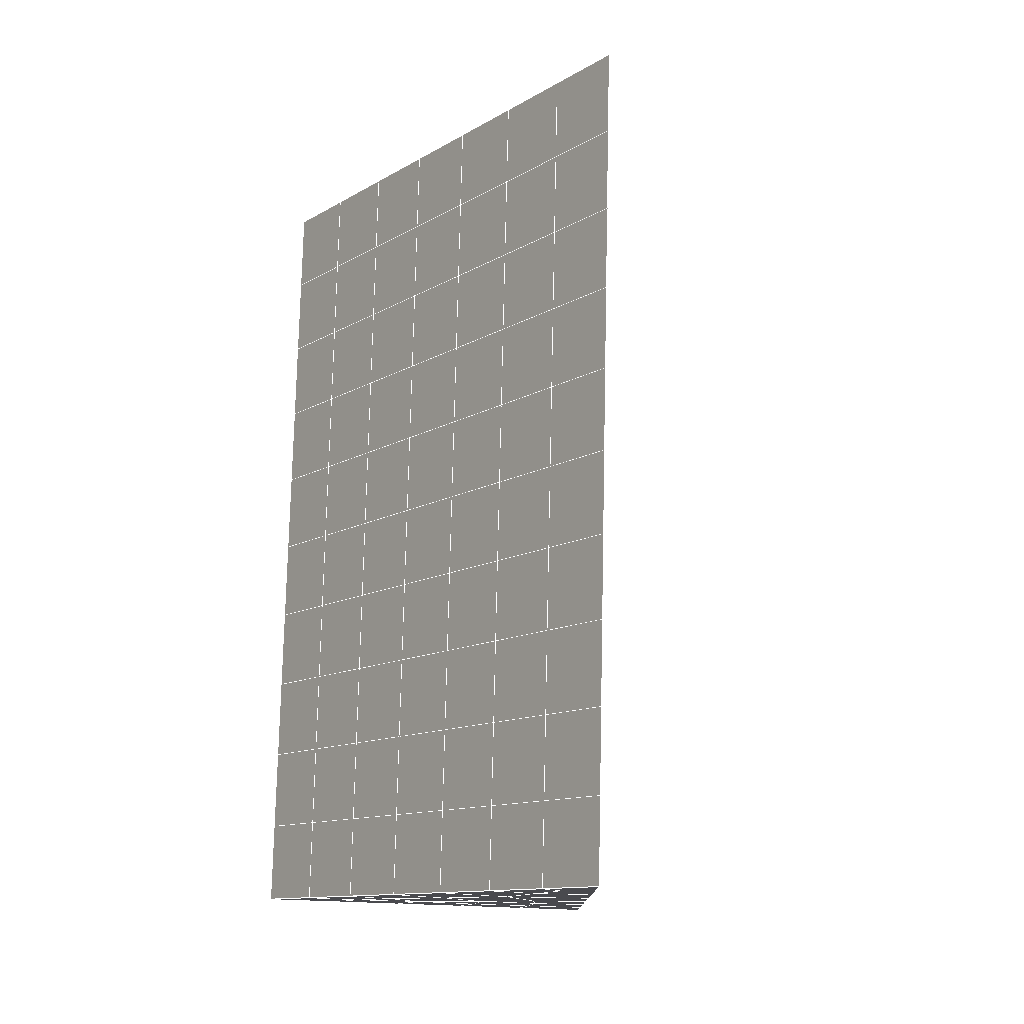
<metadata>
{"format":"obj","ext":"obj","renderer":"f3d","projection":"perspective","resolution":1024,"background":"white","views":[{"elev":-17.1,"azim":-18.5,"up":"+Z"}]}
</metadata>
<code>
v 49 17.16 20.7
v 51 17.16 20.7
v 50.89 15.21 20.57
v 49.04 14.9 20.54
v 49 17 22.9
v 51 17 22.9
v 49 16.85 25.09
v 51 16.85 25.09
v 49 16.7 27.29
v 51 16.7 27.29
v 49 16.54 29.48
v 51 16.54 29.48
v 49 16.39 31.68
v 51 16.39 31.68
v 49 16.24 33.87
v 51 16.24 33.87
v 49 16.08 36.06
v 51 16.08 36.06
v 49 15.93 38.26
v 51 15.93 38.26
v 49 15.78 40.45
v 51 15.78 40.45
v 49 15.62 42.65
v 51 15.62 42.65
v 48.58 13.46 42.5
v 50.89 13.3 42.49
v 48.54 11.47 42.36
v 50.12 11.56 42.37
v 49.04 9.264 42.2
v 51.13 9.941 42.25
v 49.84 7.596 42.09
v 51.02 7.58 42.09
v 49.96 6.115 41.98
v 50.69 5.606 41.95
v 49.26 5.538 41.94
v 49.99 3.934 41.83
v 48.57 4.934 41.9
v 49.29 2.796 41.75
v 48.57 5.088 39.71
v 49.29 2.95 39.56
v 48.57 5.241 37.51
v 49.29 3.104 37.36
v 48.57 5.394 35.32
v 49.29 3.257 35.17
v 48.57 5.548 33.12
v 49.29 3.41 32.97
v 48.57 5.702 30.93
v 49.29 3.563 30.78
v 48.57 5.855 28.73
v 49.29 3.717 28.58
v 48.57 6.008 26.54
v 49.29 3.87 26.39
v 48.57 6.162 24.34
v 49.29 4.024 24.2
v 48.57 6.315 22.15
v 49.29 4.177 22
v 48.57 6.469 19.96
v 49.29 4.331 19.81
v 50.01 6.84 19.98
v 50 4.953 19.85
v 51.43 6.469 19.96
v 50.71 4.331 19.81
v 51.43 6.315 22.15
v 50.71 4.178 22
v 51.43 6.162 24.34
v 50.71 4.024 24.19
v 51.43 6.008 26.54
v 50.71 3.87 26.39
v 51.43 5.855 28.73
v 50.71 3.717 28.58
v 51.43 5.701 30.93
v 50.71 3.564 30.78
v 51.43 5.548 33.12
v 50.71 3.41 32.97
v 51.43 5.394 35.32
v 50.71 3.257 35.17
v 51.43 5.241 37.51
v 50.71 3.104 37.36
v 51.43 5.088 39.71
v 50.71 2.95 39.56
v 51.43 4.934 41.9
v 50.71 2.797 41.75
v 52.14 7.072 42.05
v 52.14 7.225 39.86
v 52.14 7.378 37.66
v 52.14 7.532 35.47
v 52.14 7.686 33.27
v 52.14 7.839 31.08
v 52.14 7.992 28.88
v 52.14 8.146 26.69
v 52.14 8.299 24.49
v 52.14 8.453 22.3
v 52.14 8.606 20.1
v 50.04 9.466 20.17
v 47.86 8.606 20.1
v 47.86 8.453 22.3
v 47.86 8.299 24.49
v 47.86 8.146 26.69
v 47.86 7.992 28.88
v 47.86 7.839 31.08
v 47.86 7.685 33.27
v 47.86 7.532 35.47
v 47.86 7.378 37.66
v 47.86 7.225 39.86
v 47.86 7.072 42.05
v 48.84 7.374 42.07
v 50 0.6588 41.6
v 50 0.8124 39.41
v 50 0.966 37.21
v 50 1.119 35.02
v 50 1.273 32.82
v 50 1.426 30.63
v 50 1.579 28.43
v 50 1.733 26.24
v 50 1.887 24.05
v 50 2.04 21.85
v 50 2.193 19.66
v 51.49 11.48 20.31
v 52.86 10.74 20.25
v 52.19 13.2 20.43
v 53.57 12.88 20.4
v 52.62 15.18 20.56
v 54.29 15.02 20.55
v 53 17.16 20.7
v 55 17.16 20.7
v 53 17 22.9
v 55 17 22.9
v 53 16.85 25.09
v 55 16.85 25.09
v 53 16.7 27.29
v 55 16.7 27.29
v 53 16.54 29.48
v 55 16.54 29.48
v 53 16.39 31.68
v 55 16.39 31.68
v 53 16.24 33.87
v 55 16.24 33.87
v 53 16.08 36.06
v 55 16.08 36.07
v 53 15.93 38.26
v 55 15.93 38.26
v 53 15.78 40.45
v 55 15.78 40.45
v 53 15.62 42.65
v 55 15.62 42.65
v 52.76 13.67 42.51
v 54.29 13.48 42.5
v 52.24 11.93 42.39
v 53.57 11.35 42.35
v 52.86 9.209 42.2
v 47.14 9.21 42.2
v 46.43 11.35 42.35
v 45.71 13.48 42.5
v 47 15.62 42.65
v 47 15.78 40.45
v 47 15.93 38.26
v 47 16.08 36.06
v 47 16.24 33.87
v 47 16.39 31.68
v 47 16.54 29.48
v 47 16.7 27.29
v 47 16.85 25.09
v 47 17 22.9
v 47 17.16 20.7
v 47.23 15.23 20.57
v 48.83 11.67 20.32
v 50.46 13.14 20.42
v 47.14 10.74 20.25
v 47.14 10.59 22.45
v 47.14 10.44 24.64
v 47.14 10.28 26.84
v 47.14 10.13 29.03
v 47.14 9.976 31.23
v 47.14 9.823 33.42
v 47.14 9.67 35.62
v 47.14 9.516 37.81
v 47.14 9.363 40.01
v 52.86 10.59 22.45
v 52.86 10.44 24.64
v 52.86 10.28 26.84
v 52.86 10.13 29.03
v 52.86 9.976 31.23
v 52.86 9.823 33.42
v 52.86 9.67 35.62
v 52.86 9.516 37.81
v 52.86 9.363 40.01
v 53.57 11.5 40.15
v 53.57 11.65 37.96
v 53.57 11.81 35.77
v 53.57 11.96 33.57
v 53.57 12.11 31.38
v 53.57 12.27 29.18
v 53.57 12.42 26.99
v 53.57 12.57 24.79
v 53.57 12.73 22.6
v 54.29 13.64 40.3
v 54.29 13.79 38.11
v 54.29 13.95 35.92
v 54.29 14.1 33.72
v 54.29 14.25 31.53
v 54.29 14.41 29.33
v 54.29 14.56 27.14
v 54.29 14.71 24.94
v 54.29 14.87 22.75
v 47.79 13.54 20.45
v 46.43 12.88 20.4
v 46.43 12.73 22.6
v 46.43 12.57 24.79
v 46.43 12.42 26.99
v 46.43 12.27 29.18
v 46.43 12.11 31.38
v 46.43 11.96 33.57
v 46.43 11.81 35.77
v 46.43 11.65 37.96
v 46.43 11.5 40.16
v 45.71 15.02 20.55
v 45.71 14.87 22.75
v 45.71 14.71 24.94
v 45.71 14.56 27.14
v 45.71 14.41 29.33
v 45.71 14.25 31.53
v 45.71 14.1 33.72
v 45.71 13.94 35.92
v 45.71 13.79 38.11
v 45.71 13.64 40.3
v 45 17.16 20.7
v 45 17 22.9
v 45 16.85 25.09
v 45 16.7 27.29
v 45 16.54 29.48
v 45 16.39 31.68
v 45 16.24 33.87
v 45 16.08 36.06
v 45 15.93 38.26
v 45 15.78 40.45
v 45 15.62 42.65
v 49.96 6.115 41.98
v 49.84 7.596 42.09
v 49.04 9.264 42.2
v 47.14 9.21 42.2
v 47.14 9.363 40.01
v 47.86 7.225 39.86
v 48.57 5.088 39.71
v 49.29 2.95 39.56
v 49.29 2.796 41.75
v 50 0.6588 41.6
v 50.71 2.797 41.75
v 50.71 2.95 39.56
v 51.43 5.088 39.71
v 51.43 4.934 41.9
v 52.14 7.072 42.05
v 51.02 7.58 42.09
v 51.13 9.941 42.25
v 48.84 7.374 42.07
v 47.86 7.072 42.05
v 48.57 4.934 41.9
v 49.99 3.934 41.83
v 50.69 5.606 41.95
v 49.26 5.538 41.94
v 48.57 5.241 37.51
v 47.86 7.378 37.66
v 47.14 9.516 37.81
v 46.43 11.65 37.96
v 46.43 11.5 40.16
v 46.43 11.35 42.35
v 48.54 11.47 42.36
v 52.24 11.93 42.39
v 50.89 13.3 42.49
v 50.12 11.56 42.36
v 52.86 9.209 42.2
v 52.14 7.225 39.86
v 51.43 5.241 37.51
v 50.71 3.104 37.36
v 50 0.8124 39.41
v 45.71 13.48 42.5
v 45.71 13.64 40.3
v 45.71 13.79 38.11
v 45.71 13.94 35.92
v 46.43 11.81 35.77
v 47.14 9.67 35.62
v 47.86 7.532 35.47
v 52.76 13.67 42.51
v 53.57 11.35 42.35
v 53.57 11.5 40.15
v 52.86 9.363 40.01
v 52.86 9.516 37.81
v 52.14 7.378 37.66
v 52.14 7.532 35.47
v 51.43 5.394 35.32
v 51.43 5.548 33.12
v 50.71 3.41 32.97
v 50.71 3.257 35.17
v 50 1.119 35.02
v 50 0.966 37.21
v 49.29 3.104 37.36
v 54.29 13.48 42.5
v 53 15.62 42.65
v 51 15.62 42.65
v 48.58 13.46 42.5
v 55 15.62 42.65
v 55 15.78 40.45
v 55 15.93 38.26
v 55 16.08 36.07
v 54.29 13.95 35.92
v 54.29 14.1 33.72
v 53.57 11.96 33.57
v 53.57 12.11 31.38
v 52.86 9.976 31.23
v 52.86 10.13 29.03
v 52.14 7.992 28.88
v 52.14 8.146 26.69
v 51.43 6.008 26.54
v 51.43 6.162 24.34
v 50.71 4.024 24.19
v 50.71 3.87 26.39
v 50 1.733 26.24
v 50 1.579 28.43
v 49.29 3.717 28.58
v 49.29 3.563 30.78
v 48.57 5.702 30.93
v 48.57 5.548 33.12
v 47.86 7.685 33.27
v 48.57 5.394 35.32
v 49.29 3.41 32.97
v 50 1.426 30.63
v 50.71 3.717 28.58
v 51.43 5.855 28.73
v 52.14 7.839 31.08
v 52.86 9.823 33.42
v 53.57 11.81 35.77
v 54.29 13.79 38.11
v 53 15.93 38.26
v 53 15.78 40.45
v 54.29 13.64 40.3
v 53.57 11.65 37.96
v 52.86 9.67 35.62
v 52.14 7.686 33.27
v 51.43 5.701 30.93
v 50.71 3.564 30.78
v 50 1.273 32.82
v 49.29 3.257 35.17
v 51 15.78 40.45
v 49 15.62 42.65
v 45 15.62 42.65
v 45 15.78 40.45
v 45 15.93 38.26
v 45 16.08 36.06
v 45.71 14.1 33.72
v 46.43 11.96 33.57
v 47.14 9.823 33.42
v 47 15.78 40.45
v 49 15.78 40.45
v 51 15.93 38.26
v 53 16.08 36.06
v 55 16.24 33.87
v 54.29 14.25 31.53
v 53.57 12.27 29.18
v 52.86 10.28 26.84
v 52.14 8.299 24.49
v 51.43 6.315 22.15
v 50.71 4.178 22
v 50 1.887 24.05
v 49.29 3.87 26.39
v 48.57 5.855 28.73
v 47.86 7.839 31.08
v 47.14 9.976 31.23
v 47.86 7.992 28.88
v 48.57 6.008 26.54
v 49.29 4.024 24.19
v 50 2.04 21.85
v 50.71 4.331 19.81
v 51.43 6.469 19.96
v 52.14 8.453 22.3
v 52.86 10.44 24.64
v 53.57 12.42 26.99
v 54.29 14.41 29.33
v 55 16.39 31.68
v 53 16.24 33.87
v 51 16.08 36.06
v 49 15.93 38.26
v 47 15.62 42.65
v 50 2.193 19.66
v 49.29 4.331 19.81
v 49.29 4.177 22
v 48.57 6.315 22.15
v 48.57 6.162 24.34
v 47.86 8.299 24.49
v 47.86 8.146 26.69
v 47.14 10.28 26.84
v 47.14 10.13 29.03
v 46.43 12.27 29.18
v 46.43 12.11 31.38
v 50 4.953 19.85
v 50.01 6.84 19.98
v 52.14 8.606 20.1
v 52.86 10.59 22.45
v 53.57 12.57 24.79
v 54.29 14.56 27.14
v 55 16.54 29.48
v 53 16.39 31.68
v 51 16.24 33.87
v 49 16.08 36.06
v 47 15.93 38.26
v 47 16.08 36.06
v 45 16.24 33.87
v 45.71 14.25 31.53
v 48.57 6.469 19.96
v 47.86 8.453 22.3
v 47.14 10.44 24.64
v 46.43 12.42 26.99
v 45.71 14.41 29.33
v 45 16.39 31.68
v 47 16.24 33.87
v 49 16.24 33.87
v 47 16.39 31.68
v 45 16.54 29.48
v 45.71 14.56 27.14
v 46.43 12.57 24.79
v 47.14 10.59 22.45
v 47.86 8.606 20.1
v 50.04 9.466 20.16
v 52.86 10.74 20.25
v 53.57 12.73 22.6
v 54.29 14.71 24.94
v 55 16.7 27.29
v 53 16.54 29.48
v 51 16.39 31.68
v 49 16.39 31.68
v 47 16.54 29.48
v 45 16.7 27.29
v 45.71 14.71 24.94
v 46.43 12.73 22.6
v 47.14 10.74 20.25
v 51.49 11.48 20.31
v 53.57 12.88 20.4
v 54.29 14.87 22.75
v 55 16.85 25.09
v 53 16.7 27.29
v 51 16.54 29.48
v 49 16.54 29.48
v 47 16.7 27.29
v 45 16.85 25.09
v 45.71 14.87 22.75
v 46.43 12.88 20.4
v 48.83 11.67 20.32
v 55 17.16 20.7
v 53 17.16 20.7
v 52.62 15.18 20.56
v 50.89 15.21 20.57
v 50.46 13.14 20.42
v 52.19 13.2 20.43
v 54.29 15.02 20.55
v 55 17 22.9
v 53 17 22.9
v 53 16.85 25.09
v 51 16.85 25.09
v 49 16.85 25.09
v 47 16.85 25.09
v 45 17 22.9
v 45.71 15.02 20.55
v 47.79 13.54 20.45
v 51 16.7 27.29
v 49 16.7 27.29
v 51 17 22.9
v 51 17.16 20.7
v 49 17 22.9
v 47 17 22.9
v 45 17.16 20.7
v 47.23 15.23 20.57
v 49.04 14.9 20.54
v 49 17.16 20.7
v 47 17.16 20.7
f 1 2 3
f 1 3 4
f 5 6 2
f 5 2 1
f 7 8 6
f 7 6 5
f 9 10 8
f 9 8 7
f 11 12 10
f 11 10 9
f 13 14 12
f 13 12 11
f 15 16 14
f 15 14 13
f 17 18 16
f 17 16 15
f 19 20 18
f 19 18 17
f 21 22 20
f 21 20 19
f 23 24 22
f 23 22 21
f 25 26 24
f 25 24 23
f 27 28 26
f 27 26 25
f 29 30 28
f 29 28 27
f 31 32 30
f 31 30 29
f 33 34 32
f 33 32 31
f 35 36 34
f 35 34 33
f 37 38 36
f 37 36 35
f 39 40 38
f 39 38 37
f 41 42 40
f 41 40 39
f 43 44 42
f 43 42 41
f 45 46 44
f 45 44 43
f 47 48 46
f 47 46 45
f 49 50 48
f 49 48 47
f 51 52 50
f 51 50 49
f 53 54 52
f 53 52 51
f 55 56 54
f 55 54 53
f 57 58 56
f 57 56 55
f 59 60 58
f 59 58 57
f 61 62 60
f 61 60 59
f 63 64 62
f 63 62 61
f 65 66 64
f 65 64 63
f 67 68 66
f 67 66 65
f 69 70 68
f 69 68 67
f 71 72 70
f 71 70 69
f 73 74 72
f 73 72 71
f 75 76 74
f 75 74 73
f 77 78 76
f 77 76 75
f 79 80 78
f 79 78 77
f 81 82 80
f 81 80 79
f 34 36 82
f 34 82 81
f 81 83 32
f 81 32 34
f 79 84 83
f 79 83 81
f 77 85 84
f 77 84 79
f 75 86 85
f 75 85 77
f 73 87 86
f 73 86 75
f 71 88 87
f 71 87 73
f 69 89 88
f 69 88 71
f 67 90 89
f 67 89 69
f 65 91 90
f 65 90 67
f 63 92 91
f 63 91 65
f 61 93 92
f 61 92 63
f 59 94 93
f 59 93 61
f 57 95 94
f 57 94 59
f 55 96 95
f 55 95 57
f 53 97 96
f 53 96 55
f 51 98 97
f 51 97 53
f 49 99 98
f 49 98 51
f 47 100 99
f 47 99 49
f 45 101 100
f 45 100 47
f 43 102 101
f 43 101 45
f 41 103 102
f 41 102 43
f 39 104 103
f 39 103 41
f 37 105 104
f 37 104 39
f 35 106 105
f 35 105 37
f 33 31 106
f 33 106 35
f 107 82 36
f 107 36 38
f 108 80 82
f 108 82 107
f 109 78 80
f 109 80 108
f 110 76 78
f 110 78 109
f 111 74 76
f 111 76 110
f 112 72 74
f 112 74 111
f 113 70 72
f 113 72 112
f 114 68 70
f 114 70 113
f 115 66 68
f 115 68 114
f 116 64 66
f 116 66 115
f 117 62 64
f 117 64 116
f 58 60 62
f 58 62 117
f 116 56 58
f 116 58 117
f 115 54 56
f 115 56 116
f 114 52 54
f 114 54 115
f 113 50 52
f 113 52 114
f 112 48 50
f 112 50 113
f 111 46 48
f 111 48 112
f 110 44 46
f 110 46 111
f 109 42 44
f 109 44 110
f 108 40 42
f 108 42 109
f 107 38 40
f 107 40 108
f 118 119 93
f 118 93 94
f 120 121 119
f 120 119 118
f 122 123 121
f 122 121 120
f 124 125 123
f 124 123 122
f 126 127 125
f 126 125 124
f 128 129 127
f 128 127 126
f 130 131 129
f 130 129 128
f 132 133 131
f 132 131 130
f 134 135 133
f 134 133 132
f 136 137 135
f 136 135 134
f 138 139 137
f 138 137 136
f 140 141 139
f 140 139 138
f 142 143 141
f 142 141 140
f 144 145 143
f 144 143 142
f 146 147 145
f 146 145 144
f 148 149 147
f 148 147 146
f 30 150 149
f 30 149 148
f 32 83 150
f 32 150 30
f 29 151 105
f 29 105 106
f 27 152 151
f 27 151 29
f 25 153 152
f 25 152 27
f 23 154 153
f 23 153 25
f 21 155 154
f 21 154 23
f 19 156 155
f 19 155 21
f 17 157 156
f 17 156 19
f 15 158 157
f 15 157 17
f 13 159 158
f 13 158 15
f 11 160 159
f 11 159 13
f 9 161 160
f 9 160 11
f 7 162 161
f 7 161 9
f 5 163 162
f 5 162 7
f 1 164 163
f 1 163 5
f 4 165 164
f 4 164 1
f 94 166 167
f 94 167 118
f 95 168 166
f 95 166 94
f 96 169 168
f 96 168 95
f 97 170 169
f 97 169 96
f 98 171 170
f 98 170 97
f 99 172 171
f 99 171 98
f 100 173 172
f 100 172 99
f 101 174 173
f 101 173 100
f 102 175 174
f 102 174 101
f 103 176 175
f 103 175 102
f 104 177 176
f 104 176 103
f 105 151 177
f 105 177 104
f 178 92 93
f 178 93 119
f 179 91 92
f 179 92 178
f 180 90 91
f 180 91 179
f 181 89 90
f 181 90 180
f 182 88 89
f 182 89 181
f 183 87 88
f 183 88 182
f 184 86 87
f 184 87 183
f 185 85 86
f 185 86 184
f 186 84 85
f 186 85 185
f 150 83 84
f 150 84 186
f 186 187 149
f 186 149 150
f 185 188 187
f 185 187 186
f 184 189 188
f 184 188 185
f 183 190 189
f 183 189 184
f 182 191 190
f 182 190 183
f 181 192 191
f 181 191 182
f 180 193 192
f 180 192 181
f 179 194 193
f 179 193 180
f 178 195 194
f 178 194 179
f 119 121 195
f 119 195 178
f 187 196 147
f 187 147 149
f 188 197 196
f 188 196 187
f 189 198 197
f 189 197 188
f 190 199 198
f 190 198 189
f 191 200 199
f 191 199 190
f 192 201 200
f 192 200 191
f 193 202 201
f 193 201 192
f 194 203 202
f 194 202 193
f 195 204 203
f 195 203 194
f 121 123 204
f 121 204 195
f 196 143 145
f 196 145 147
f 197 141 143
f 197 143 196
f 198 139 141
f 198 141 197
f 199 137 139
f 199 139 198
f 200 135 137
f 200 137 199
f 201 133 135
f 201 135 200
f 202 131 133
f 202 133 201
f 203 129 131
f 203 131 202
f 204 127 129
f 204 129 203
f 123 125 127
f 123 127 204
f 166 205 4
f 166 4 167
f 168 206 205
f 168 205 166
f 169 207 206
f 169 206 168
f 170 208 207
f 170 207 169
f 171 209 208
f 171 208 170
f 172 210 209
f 172 209 171
f 173 211 210
f 173 210 172
f 174 212 211
f 174 211 173
f 175 213 212
f 175 212 174
f 176 214 213
f 176 213 175
f 177 215 214
f 177 214 176
f 151 152 215
f 151 215 177
f 144 24 26
f 144 26 146
f 142 22 24
f 142 24 144
f 140 20 22
f 140 22 142
f 138 18 20
f 138 20 140
f 136 16 18
f 136 18 138
f 134 14 16
f 134 16 136
f 132 12 14
f 132 14 134
f 130 10 12
f 130 12 132
f 128 8 10
f 128 10 130
f 126 6 8
f 126 8 128
f 124 2 6
f 124 6 126
f 122 3 2
f 122 2 124
f 120 167 3
f 120 3 122
f 206 216 165
f 206 165 205
f 207 217 216
f 207 216 206
f 208 218 217
f 208 217 207
f 209 219 218
f 209 218 208
f 210 220 219
f 210 219 209
f 211 221 220
f 211 220 210
f 212 222 221
f 212 221 211
f 213 223 222
f 213 222 212
f 214 224 223
f 214 223 213
f 215 225 224
f 215 224 214
f 152 153 225
f 152 225 215
f 216 226 164
f 216 164 165
f 217 227 226
f 217 226 216
f 218 228 227
f 218 227 217
f 219 229 228
f 219 228 218
f 220 230 229
f 220 229 219
f 221 231 230
f 221 230 220
f 222 232 231
f 222 231 221
f 223 233 232
f 223 232 222
f 224 234 233
f 224 233 223
f 225 235 234
f 225 234 224
f 153 236 235
f 153 235 225
f 227 163 164
f 227 164 226
f 228 162 163
f 228 163 227
f 229 161 162
f 229 162 228
f 230 160 161
f 230 161 229
f 231 159 160
f 231 160 230
f 232 158 159
f 232 159 231
f 233 157 158
f 233 158 232
f 234 156 157
f 234 157 233
f 235 155 156
f 235 156 234
f 236 154 155
f 236 155 235
f 28 30 148
f 28 148 26
f 167 4 3
f 4 205 165
f 120 118 167
f 154 236 153
f 148 146 26
f 31 29 106
l 237 238
l 238 239
l 239 240
l 240 241
l 241 242
l 242 243
l 243 244
l 244 245
l 245 246
l 246 247
l 247 248
l 248 249
l 249 250
l 250 251
l 251 252
l 252 253
l 253 239
l 239 254
l 254 255
l 255 256
l 256 245
l 245 257
l 257 247
l 247 250
l 250 258
l 258 252
l 252 238
l 238 254
l 254 259
l 259 237
l 237 258
l 258 257
l 257 259
l 259 256
l 256 243
l 243 260
l 260 261
l 261 262
l 262 263
l 263 264
l 264 265
l 265 266
l 266 239
l 253 267
l 267 268
l 268 269
l 269 253
l 253 270
l 270 251
l 251 271
l 271 249
l 249 272
l 272 273
l 273 248
l 248 274
l 274 246
l 240 265
l 265 275
l 275 276
l 276 277
l 277 278
l 278 279
l 279 280
l 280 281
l 281 261
l 261 242
l 242 255
l 255 240
l 268 282
l 282 267
l 267 283
l 283 284
l 284 285
l 285 286
l 286 287
l 287 288
l 288 289
l 289 290
l 290 291
l 291 292
l 292 293
l 293 294
l 294 295
l 295 244
l 244 274
l 274 294
l 294 273
l 273 292
l 292 289
l 289 272
l 272 287
l 287 271
l 271 285
l 285 270
l 270 283
l 283 296
l 296 282
l 282 297
l 297 298
l 298 268
l 268 299
l 299 266
l 266 269
l 300 301
l 301 302
l 302 303
l 303 304
l 304 305
l 305 306
l 306 307
l 307 308
l 308 309
l 309 310
l 310 311
l 311 312
l 312 313
l 313 314
l 314 315
l 315 316
l 316 317
l 317 318
l 318 319
l 319 320
l 320 321
l 321 322
l 322 281
l 281 323
l 323 321
l 321 324
l 324 319
l 319 325
l 325 317
l 317 326
l 326 315
l 315 312
l 312 327
l 327 310
l 310 328
l 328 308
l 308 329
l 329 306
l 306 330
l 330 304
l 304 331
l 331 302
l 302 332
l 332 333
l 333 297
l 297 300
l 300 296
l 296 334
l 334 331
l 331 335
l 335 330
l 330 336
l 336 329
l 329 337
l 337 328
l 328 338
l 338 327
l 327 326
l 326 339
l 339 325
l 325 340
l 340 324
l 324 341
l 341 323
l 323 260
l 260 295
l 295 341
l 341 293
l 293 340
l 340 291
l 291 339
l 339 338
l 338 290
l 290 337
l 337 288
l 288 336
l 336 286
l 286 335
l 335 284
l 284 334
l 334 301
l 301 333
l 333 342
l 342 298
l 298 343
l 343 299
l 299 275
l 275 344
l 344 345
l 345 346
l 346 347
l 347 278
l 278 348
l 348 349
l 349 350
l 350 280
l 280 262
l 262 241
l 241 264
l 264 276
l 276 345
l 345 351
l 351 352
l 352 342
l 342 353
l 353 332
l 332 354
l 354 303
l 303 355
l 355 305
l 305 356
l 356 307
l 307 357
l 357 309
l 309 358
l 358 311
l 311 359
l 359 313
l 313 360
l 360 361
l 361 314
l 314 362
l 362 316
l 316 363
l 363 318
l 318 364
l 364 320
l 320 365
l 365 322
l 322 350
l 350 366
l 366 365
l 365 367
l 367 364
l 364 368
l 368 363
l 363 369
l 369 362
l 362 370
l 370 361
l 361 371
l 371 372
l 372 360
l 360 373
l 373 359
l 359 374
l 374 358
l 358 375
l 375 357
l 357 376
l 376 356
l 356 377
l 377 355
l 355 378
l 378 354
l 354 379
l 379 353
l 353 380
l 380 352
l 352 343
l 343 381
l 381 275
l 382 383
l 383 384
l 384 385
l 385 386
l 386 387
l 387 388
l 388 389
l 389 390
l 390 391
l 391 392
l 392 366
l 366 390
l 390 367
l 367 388
l 388 368
l 368 386
l 386 369
l 369 384
l 384 370
l 370 382
l 382 371
l 371 393
l 393 394
l 394 372
l 372 395
l 395 373
l 373 396
l 396 374
l 374 397
l 397 375
l 375 398
l 398 376
l 376 399
l 399 377
l 377 400
l 400 378
l 378 401
l 401 379
l 379 402
l 402 380
l 380 403
l 403 404
l 404 347
l 347 405
l 405 348
l 348 406
l 406 392
l 392 349
l 349 279
l 279 263
l 263 277
l 277 346
l 346 403
l 403 351
l 351 381
l 381 344
l 393 383
l 383 407
l 407 385
l 385 408
l 408 387
l 387 409
l 409 389
l 389 410
l 410 391
l 391 411
l 411 406
l 406 412
l 412 405
l 405 413
l 413 404
l 404 402
l 402 414
l 414 413
l 413 415
l 415 412
l 412 416
l 416 411
l 411 417
l 417 410
l 410 418
l 418 409
l 409 419
l 419 408
l 408 420
l 420 407
l 407 394
l 394 421
l 421 395
l 395 422
l 422 396
l 396 423
l 423 397
l 397 424
l 424 398
l 398 425
l 425 399
l 399 426
l 426 400
l 400 427
l 427 401
l 401 414
l 414 428
l 428 415
l 415 429
l 429 416
l 416 430
l 430 417
l 417 431
l 431 418
l 418 432
l 432 419
l 419 433
l 433 420
l 420 421
l 421 434
l 434 422
l 422 435
l 435 423
l 423 436
l 436 424
l 424 437
l 437 425
l 425 438
l 438 426
l 426 439
l 439 427
l 427 428
l 428 440
l 440 429
l 429 441
l 441 430
l 430 442
l 442 431
l 431 443
l 443 432
l 432 444
l 444 433
l 433 445
l 445 421
l 446 447
l 447 448
l 448 449
l 449 450
l 450 451
l 451 448
l 448 452
l 452 446
l 446 453
l 453 454
l 454 455
l 455 456
l 456 457
l 457 458
l 458 442
l 442 459
l 459 443
l 443 460
l 460 444
l 444 461
l 461 445
l 445 450
l 450 434
l 434 451
l 451 435
l 435 452
l 452 436
l 436 453
l 453 437
l 437 455
l 455 438
l 438 462
l 462 463
l 463 440
l 440 439
l 439 462
l 462 456
l 456 464
l 464 454
l 454 447
l 447 465
l 465 464
l 464 466
l 466 457
l 457 463
l 463 441
l 441 458
l 458 467
l 467 459
l 459 468
l 468 460
l 460 469
l 469 461
l 461 470
l 470 471
l 471 465
l 465 449
l 449 470
l 470 469
l 469 472
l 472 467
l 467 466
l 466 471
l 471 472
l 472 468
l 470 450

</code>
